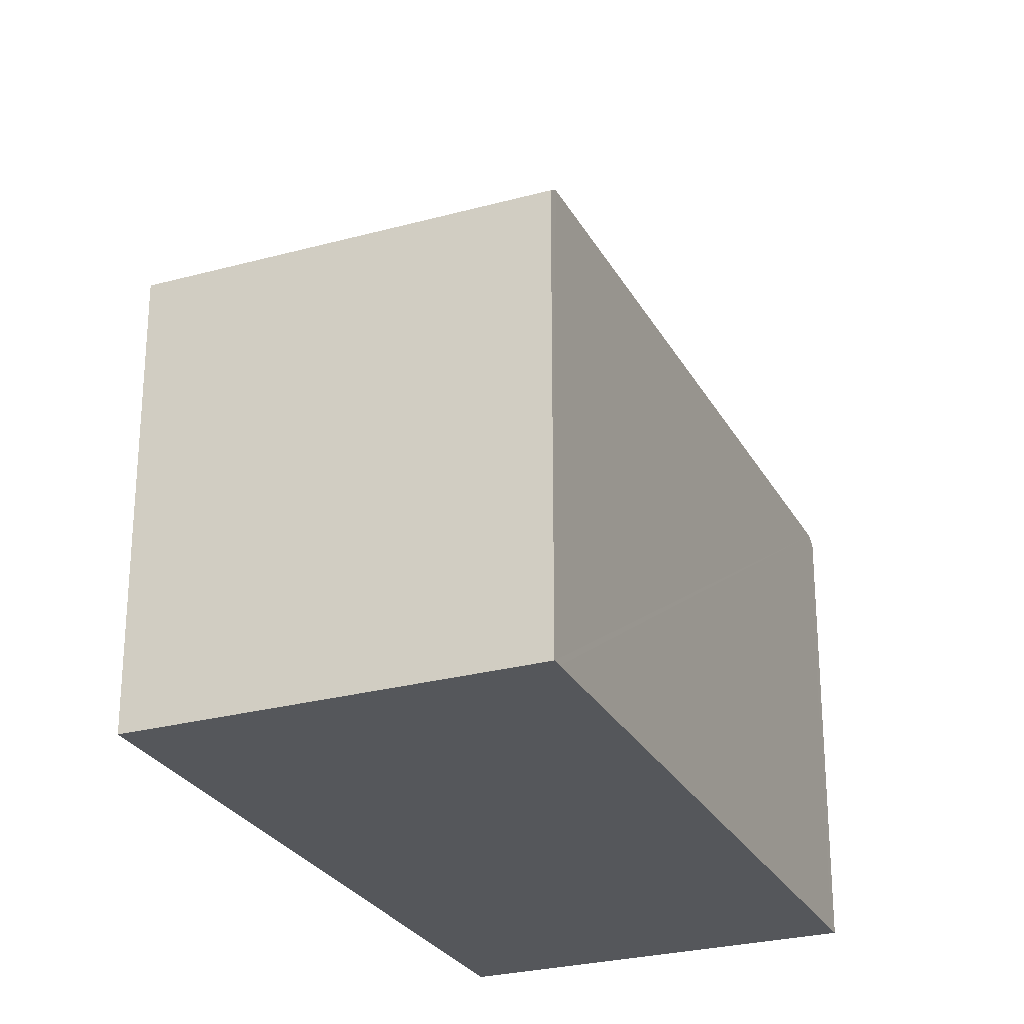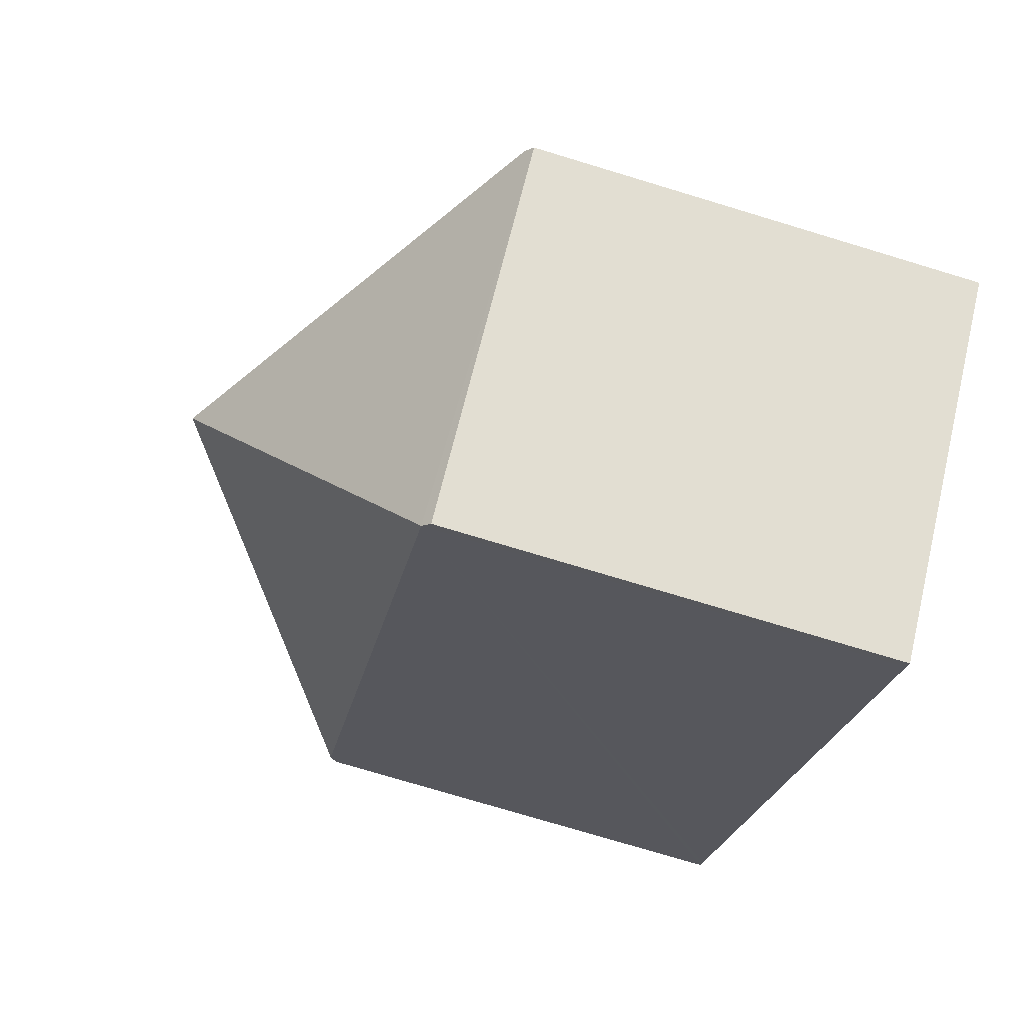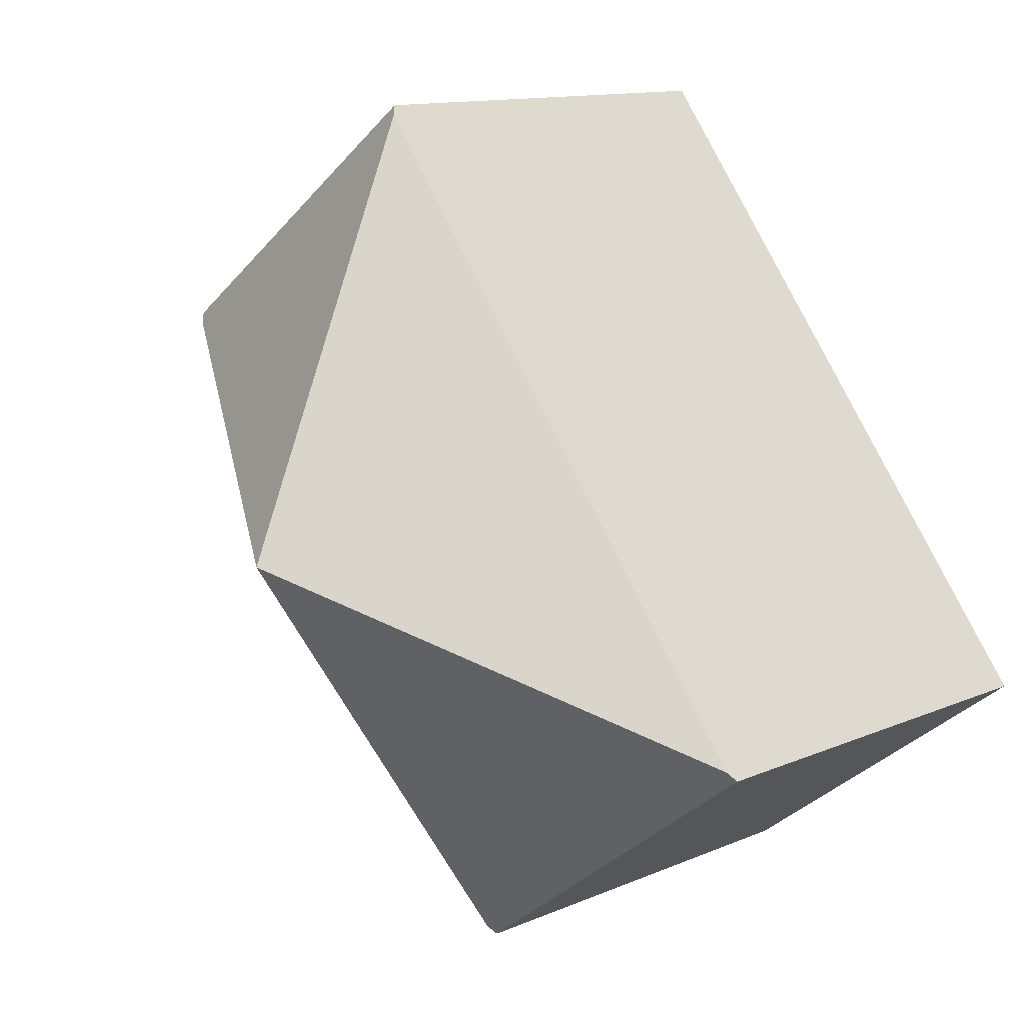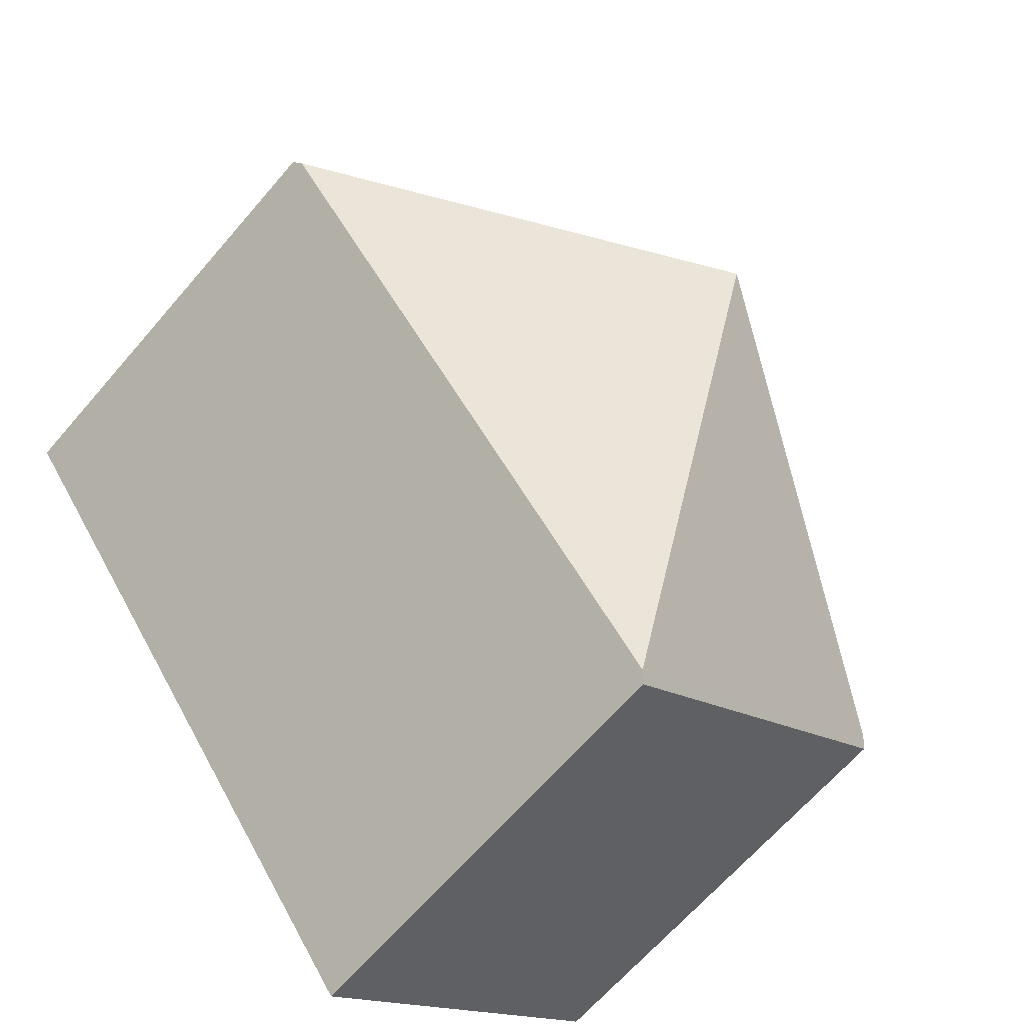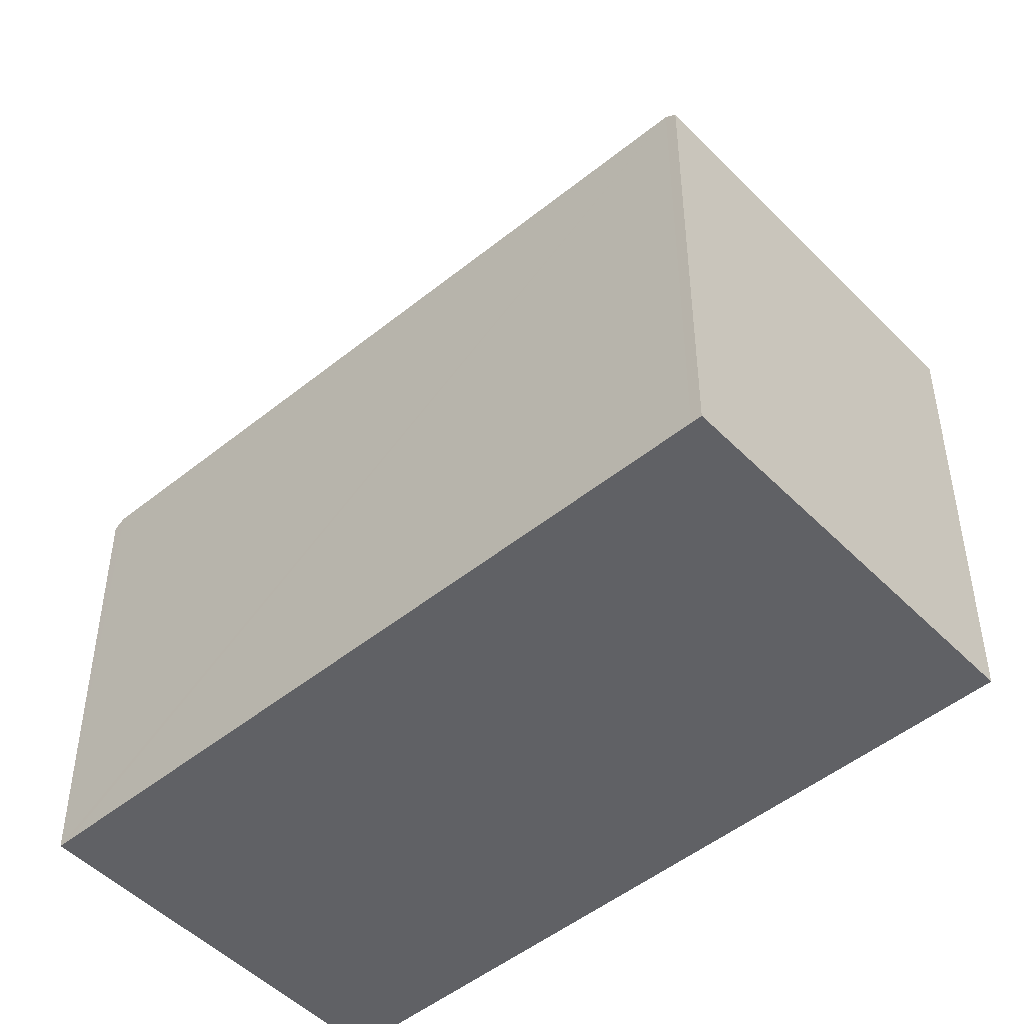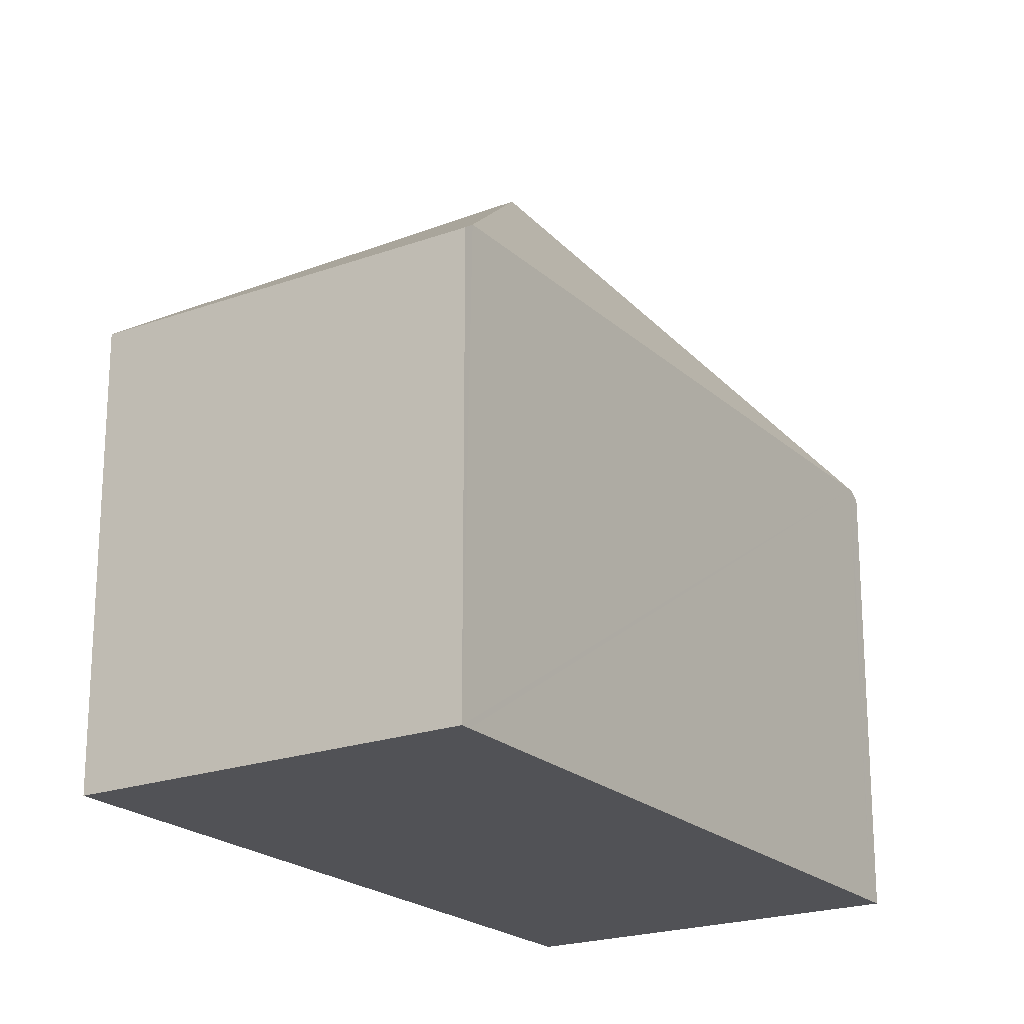
<metadata>
{"format":"obj","ext":"obj","renderer":"f3d","projection":"perspective","resolution":1024,"background":"white","views":[{"elev":-26.8,"azim":60.3,"up":"+Y"},{"elev":-75.8,"azim":-106.8,"up":"+Z"},{"elev":12.3,"azim":-135.5,"up":"+Z"},{"elev":-65.3,"azim":139.4,"up":"+Z"},{"elev":-49.1,"azim":169.1,"up":"+Y"},{"elev":-21.2,"azim":-109.9,"up":"+Y"}]}
</metadata>
<code>
v  5.914 3.459 2.742
v  3.536 3.402 4.656
v  5.966 3.403 2.811
v  2.983 5.336 1.406
v  3.484 3.459 4.587
v  2.482 3.459 -1.777
v  0 3.402 2.083e-16
v  2.431 3.402 -1.845
v  0.052 3.459 0.068
v  3.464 3.459 4.561
v  2.431 1.13e-16 -1.845
v  0 0 0
v  0.052 -4.164e-18 0.068
v  3.464 -2.793e-16 4.561
v  3.536 -2.851e-16 4.656
v  3.484 -2.809e-16 4.587
v  5.966 -1.721e-16 2.811
v  5.914 -1.679e-16 2.742
v  2.482 1.088e-16 -1.777
g defaultobject
f 1 2 3
f 2 1 4
f 2 4 5
f 1 6 4
f 7 6 8
f 6 7 4
f 4 7 9
f 10 4 9
f 4 10 5
f 11 7 8
f 7 11 12
f 12 9 7
f 9 12 10
f 10 12 13
f 10 13 14
f 10 14 5
f 5 14 2
f 2 14 15
f 15 14 16
f 2 17 3
f 17 2 15
f 17 1 3
f 1 17 6
f 6 17 18
f 6 18 19
f 6 19 8
f 8 19 11
f 15 18 17
f 18 15 16
f 18 16 19
f 19 16 14
f 19 14 13
f 19 13 11
f 11 13 12

</code>
